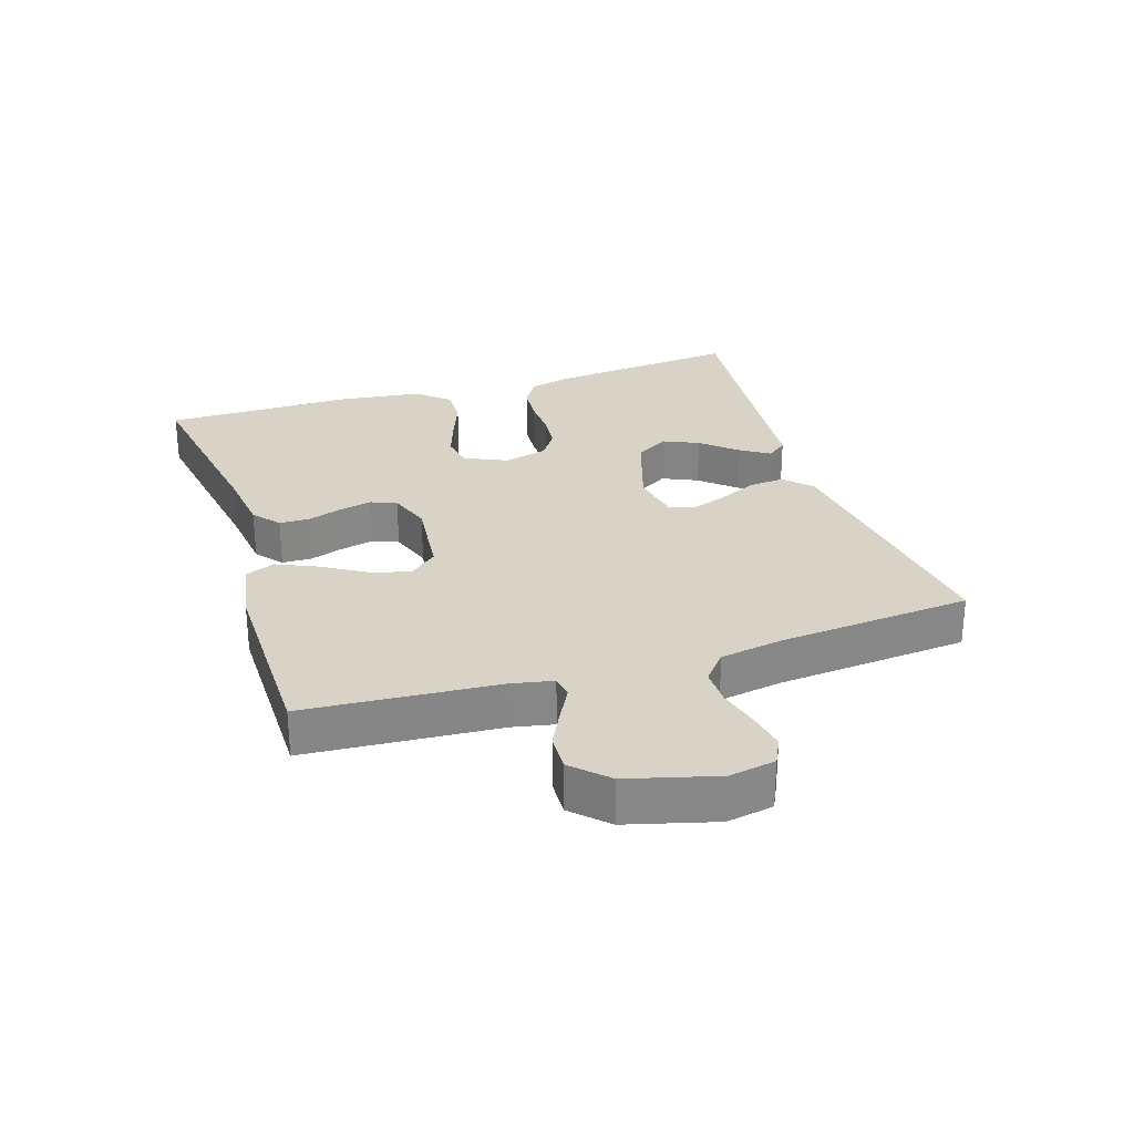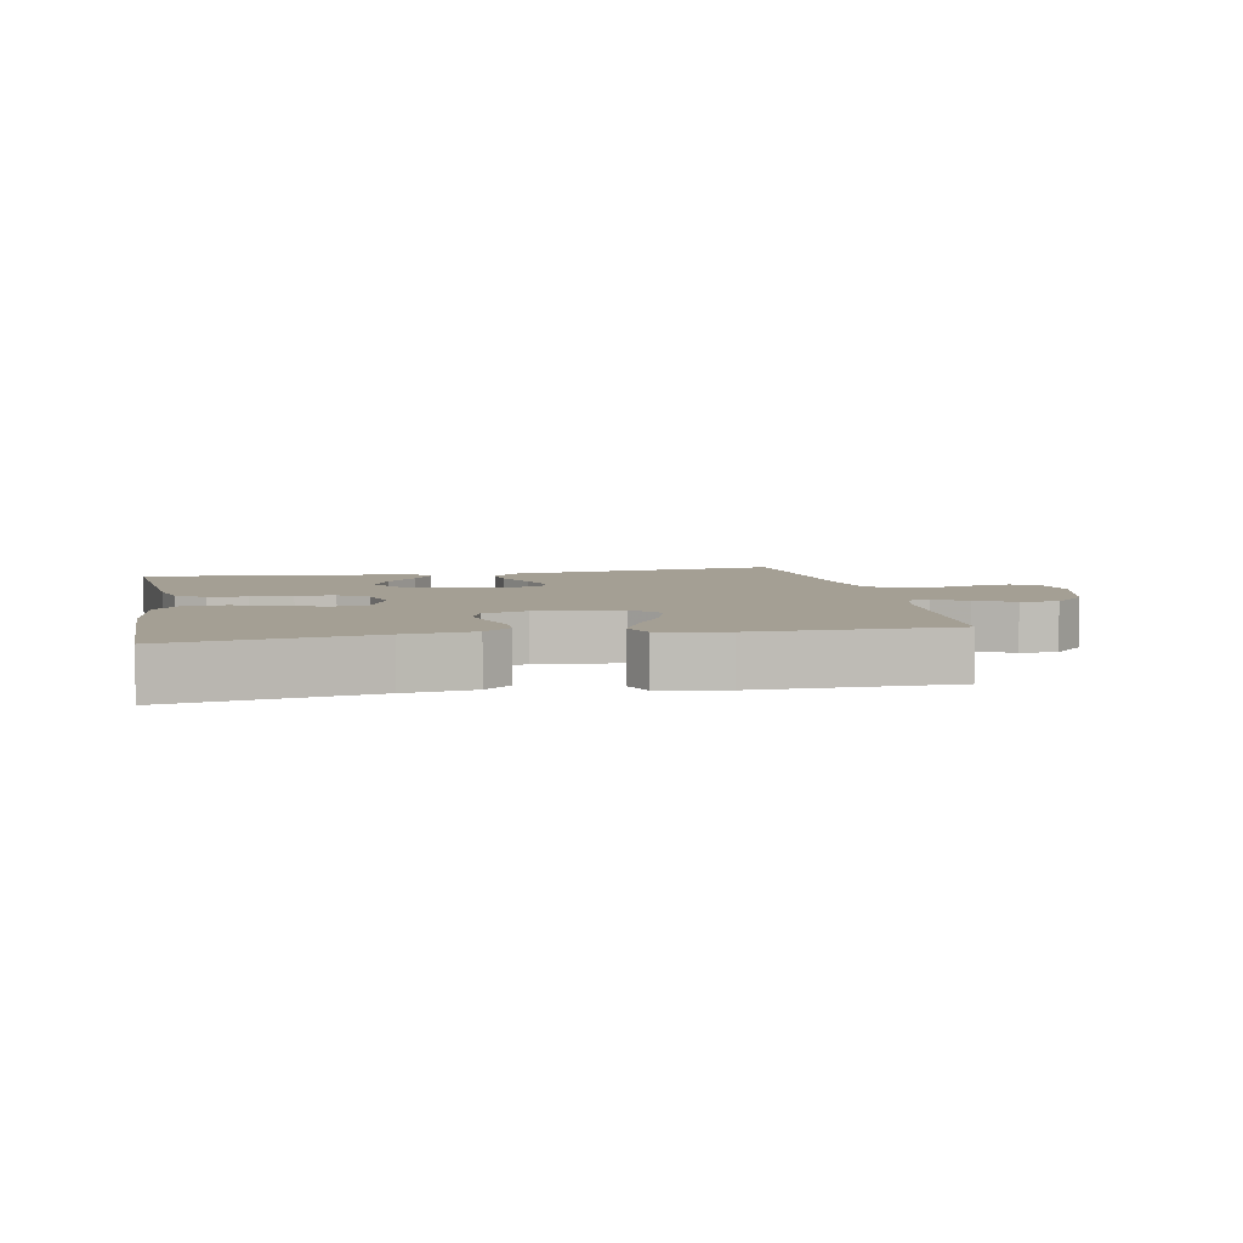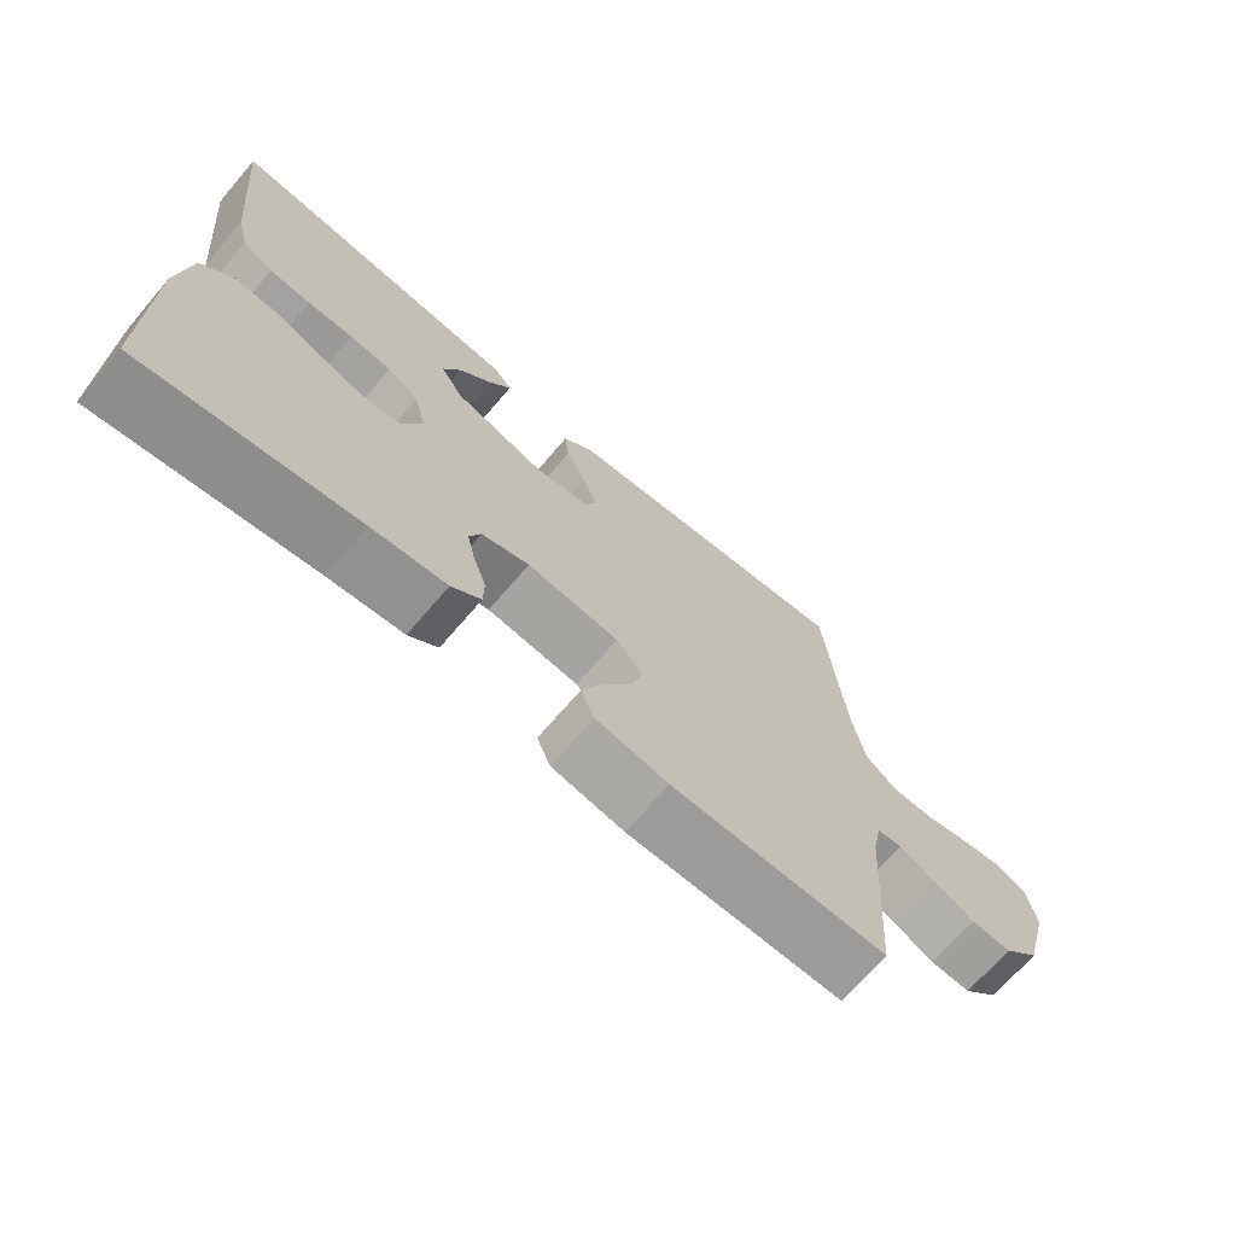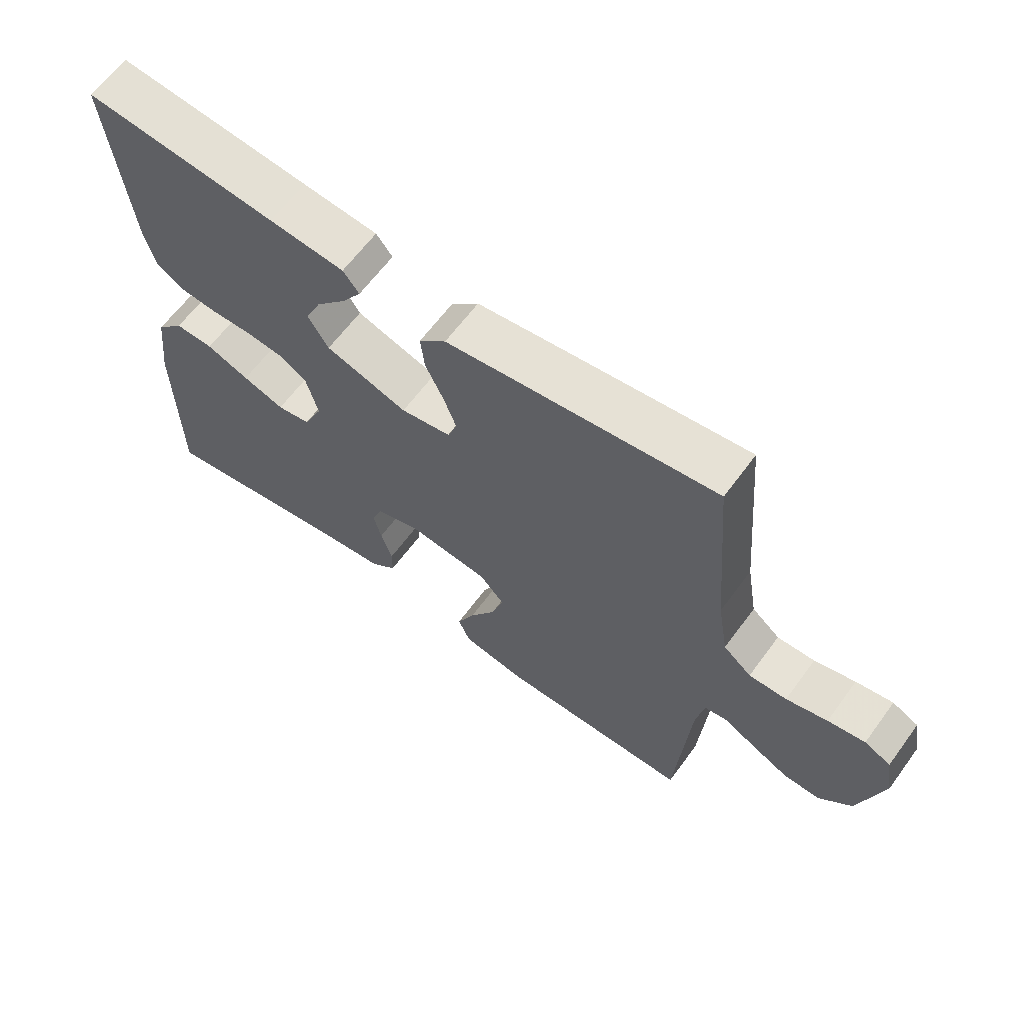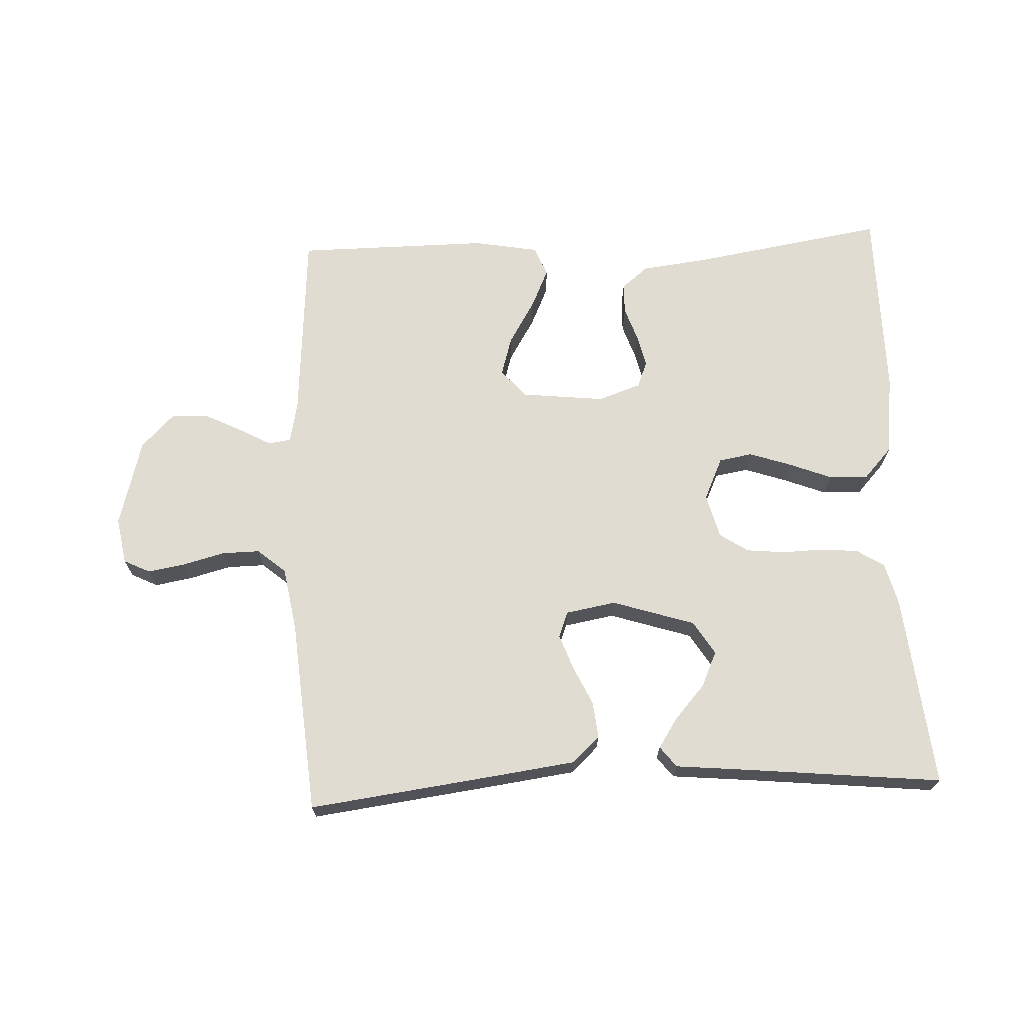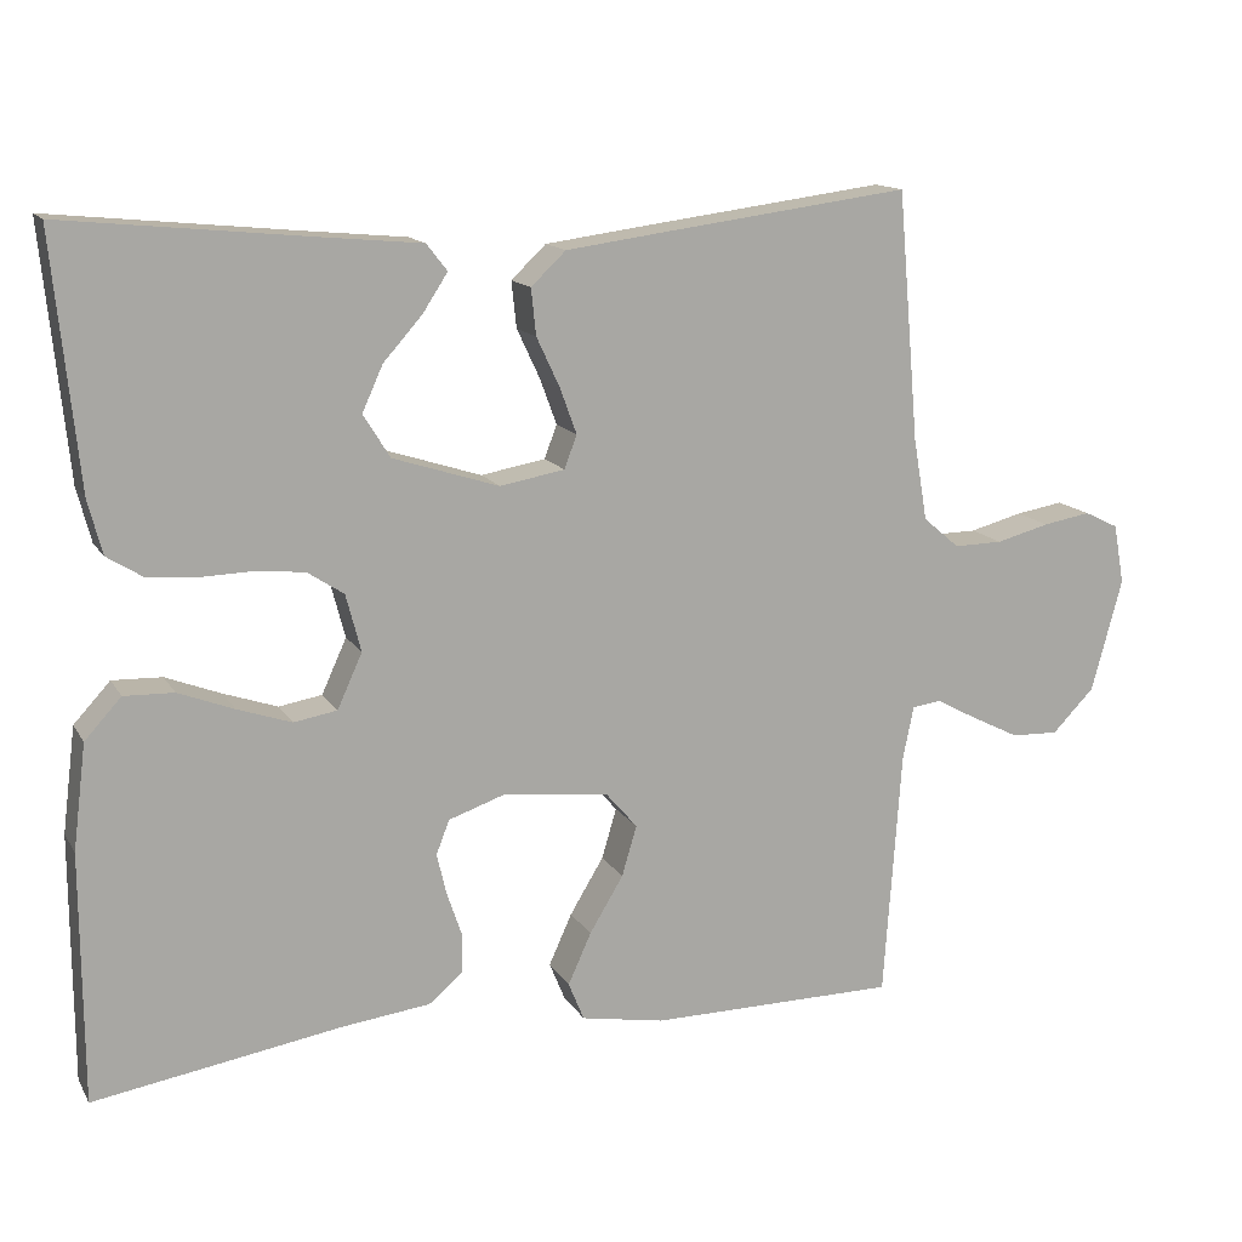
<metadata>
{"format":"obj","ext":"obj","renderer":"f3d","projection":"perspective","resolution":1024,"background":"white","views":[{"elev":27.9,"azim":-107.8,"up":"+Y"},{"elev":5.6,"azim":168.8,"up":"+Y"},{"elev":-70.1,"azim":139.4,"up":"+Z"},{"elev":63.5,"azim":-143.7,"up":"+Z"},{"elev":69.0,"azim":-2.5,"up":"+Y"},{"elev":14.1,"azim":159.4,"up":"+Z"}]}
</metadata>
<code>
v -0.5 0.07 -0.5
v -0.521 0.07 -0.2
v -0.534 0.07 -0.136
v -0.569 0.07 -0.131
v -0.619 0.07 -0.158
v -0.677 0.07 -0.187
v -0.734 0.07 -0.189
v -0.785 0.07 -0.137
v -0.822 0.07 0
v -0.809 0.07 0.072
v -0.768 0.07 0.092
v -0.71 0.07 0.082
v -0.646 0.07 0.065
v -0.587 0.07 0.064
v -0.543 0.07 0.101
v -0.526 0.07 0.2
v -0.5 0.07 0.5
v -0.2 0.07 0.461
v -0.081 0.07 0.445
v -0.039 0.07 0.405
v -0.045 0.07 0.349
v -0.073 0.07 0.289
v -0.093 0.07 0.234
v -0.078 0.07 0.194
v 0 0.07 0.18
v 0.128 0.07 0.221
v 0.16 0.07 0.273
v 0.135 0.07 0.328
v 0.088 0.07 0.381
v 0.058 0.07 0.427
v 0.083 0.07 0.459
v 0.2 0.07 0.47
v 0.5 0.07 0.5
v 0.47 0.07 0.2
v 0.453 0.07 0.134
v 0.41 0.07 0.107
v 0.352 0.07 0.102
v 0.288 0.07 0.104
v 0.229 0.07 0.098
v 0.185 0.07 0.069
v 0.167 0.07 0
v 0.197 0.07 -0.066
v 0.249 0.07 -0.075
v 0.314 0.07 -0.053
v 0.381 0.07 -0.027
v 0.441 0.07 -0.025
v 0.485 0.07 -0.073
v 0.501 0.07 -0.2
v 0.5 0.07 -0.5
v 0.2 0.07 -0.451
v 0.095 0.07 -0.438
v 0.054 0.07 -0.404
v 0.053 0.07 -0.357
v 0.071 0.07 -0.304
v 0.083 0.07 -0.253
v 0.067 0.07 -0.212
v 0 0.07 -0.189
v -0.129 0.07 -0.203
v -0.167 0.07 -0.247
v -0.149 0.07 -0.308
v -0.108 0.07 -0.376
v -0.08 0.07 -0.438
v -0.099 0.07 -0.484
v -0.2 0.07 -0.502
v -0.5 0 -0.5
v -0.521 0 -0.2
v -0.534 0 -0.136
v -0.569 0 -0.131
v -0.619 0 -0.158
v -0.677 0 -0.187
v -0.734 0 -0.189
v -0.785 0 -0.137
v -0.822 0 0
v -0.809 0 0.072
v -0.768 0 0.092
v -0.71 0 0.082
v -0.646 0 0.065
v -0.587 0 0.064
v -0.543 0 0.101
v -0.526 0 0.2
v -0.5 0 0.5
v -0.2 0 0.461
v -0.081 0 0.445
v -0.039 0 0.405
v -0.045 0 0.349
v -0.073 0 0.289
v -0.093 0 0.234
v -0.078 0 0.194
v 0 0 0.18
v 0.128 0 0.221
v 0.16 0 0.273
v 0.135 0 0.328
v 0.088 0 0.381
v 0.058 0 0.427
v 0.083 0 0.459
v 0.2 0 0.47
v 0.5 0 0.5
v 0.47 0 0.2
v 0.453 0 0.134
v 0.41 0 0.107
v 0.352 0 0.102
v 0.288 0 0.104
v 0.229 0 0.098
v 0.185 0 0.069
v 0.167 0 0
v 0.197 0 -0.066
v 0.249 0 -0.075
v 0.314 0 -0.053
v 0.381 0 -0.027
v 0.441 0 -0.025
v 0.485 0 -0.073
v 0.501 0 -0.2
v 0.5 0 -0.5
v 0.2 0 -0.451
v 0.095 0 -0.438
v 0.054 0 -0.404
v 0.053 0 -0.357
v 0.071 0 -0.304
v 0.083 0 -0.253
v 0.067 0 -0.212
v 0 0 -0.189
v -0.129 0 -0.203
v -0.167 0 -0.247
v -0.149 0 -0.308
v -0.108 0 -0.376
v -0.08 0 -0.438
v -0.099 0 -0.484
v -0.2 0 -0.502
f 64 1 2
f 63 64 2
f 62 63 2
f 61 62 2
f 60 61 2
f 59 60 2 3
f 58 59 3
f 57 58 3
f 52 53 54
f 51 52 54
f 50 51 54
f 50 54 55
f 49 50 55
f 48 49 55
f 47 48 55
f 46 47 55
f 45 46 55
f 44 45 55
f 43 44 55 56
f 36 37 38
f 35 36 38
f 34 35 38
f 33 34 38
f 32 33 38
f 32 38 39
f 30 31 32
f 29 30 32
f 28 29 32
f 27 28 32
f 27 32 39 40
f 20 21 22
f 19 20 22
f 18 19 22
f 17 18 22
f 16 17 22
f 15 16 22 23
f 14 15 23 24
f 11 12 13
f 10 11 13
f 9 10 13
f 8 9 13
f 7 8 13
f 6 7 13
f 5 6 13
f 4 5 13
f 4 13 14
f 3 4 14
f 57 3 14
f 56 57 14
f 43 56 14
f 42 43 14
f 14 24 25
f 42 14 25
f 41 42 25
f 26 27 40 41
f 25 26 41
f 66 65 128
f 66 128 127
f 66 127 126
f 66 126 125
f 66 125 124
f 67 66 124 123
f 67 123 122
f 67 122 121
f 118 117 116
f 118 116 115
f 118 115 114
f 119 118 114
f 119 114 113
f 119 113 112
f 119 112 111
f 119 111 110
f 119 110 109
f 119 109 108
f 120 119 108 107
f 102 101 100
f 102 100 99
f 102 99 98
f 102 98 97
f 102 97 96
f 103 102 96
f 96 95 94
f 96 94 93
f 96 93 92
f 96 92 91
f 104 103 96 91
f 86 85 84
f 86 84 83
f 86 83 82
f 86 82 81
f 86 81 80
f 87 86 80 79
f 88 87 79 78
f 77 76 75
f 77 75 74
f 77 74 73
f 77 73 72
f 77 72 71
f 77 71 70
f 77 70 69
f 77 69 68
f 78 77 68
f 78 68 67
f 78 67 121
f 78 121 120
f 78 120 107
f 78 107 106
f 89 88 78
f 89 78 106
f 89 106 105
f 105 104 91 90
f 105 90 89
f 1 65 66 2
f 2 66 67 3
f 3 67 68 4
f 4 68 69 5
f 5 69 70 6
f 6 70 71 7
f 7 71 72 8
f 8 72 73 9
f 9 73 74 10
f 10 74 75 11
f 11 75 76 12
f 12 76 77 13
f 13 77 78 14
f 14 78 79 15
f 15 79 80 16
f 16 80 81 17
f 17 81 82 18
f 18 82 83 19
f 19 83 84 20
f 20 84 85 21
f 21 85 86 22
f 22 86 87 23
f 23 87 88 24
f 24 88 89 25
f 25 89 90 26
f 26 90 91 27
f 27 91 92 28
f 28 92 93 29
f 29 93 94 30
f 30 94 95 31
f 31 95 96 32
f 32 96 97 33
f 33 97 98 34
f 34 98 99 35
f 35 99 100 36
f 36 100 101 37
f 37 101 102 38
f 38 102 103 39
f 39 103 104 40
f 40 104 105 41
f 41 105 106 42
f 42 106 107 43
f 43 107 108 44
f 44 108 109 45
f 45 109 110 46
f 46 110 111 47
f 47 111 112 48
f 48 112 113 49
f 49 113 114 50
f 50 114 115 51
f 51 115 116 52
f 52 116 117 53
f 53 117 118 54
f 54 118 119 55
f 55 119 120 56
f 56 120 121 57
f 57 121 122 58
f 58 122 123 59
f 59 123 124 60
f 60 124 125 61
f 61 125 126 62
f 62 126 127 63
f 63 127 128 64
f 64 128 65 1

</code>
